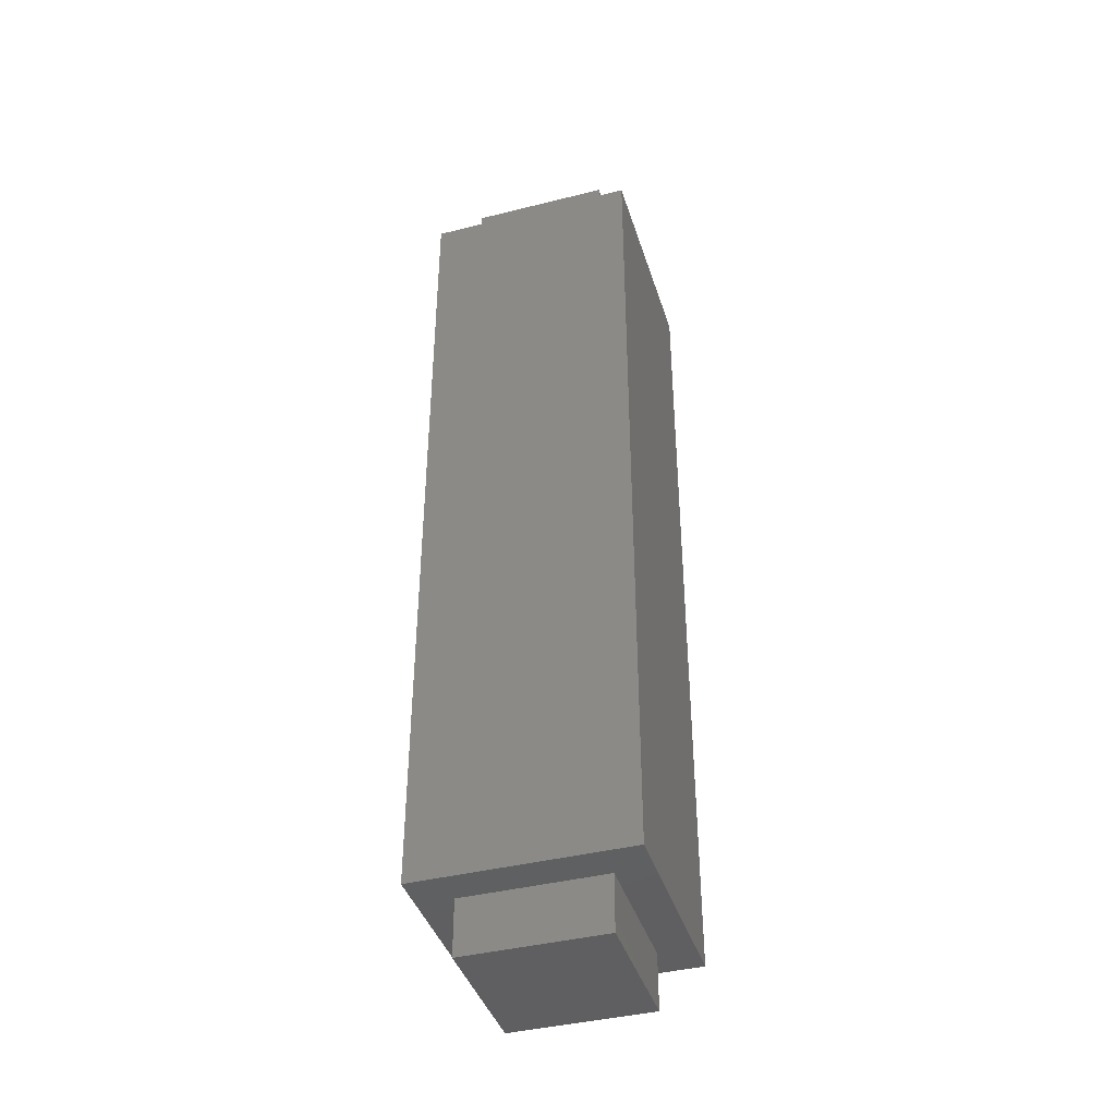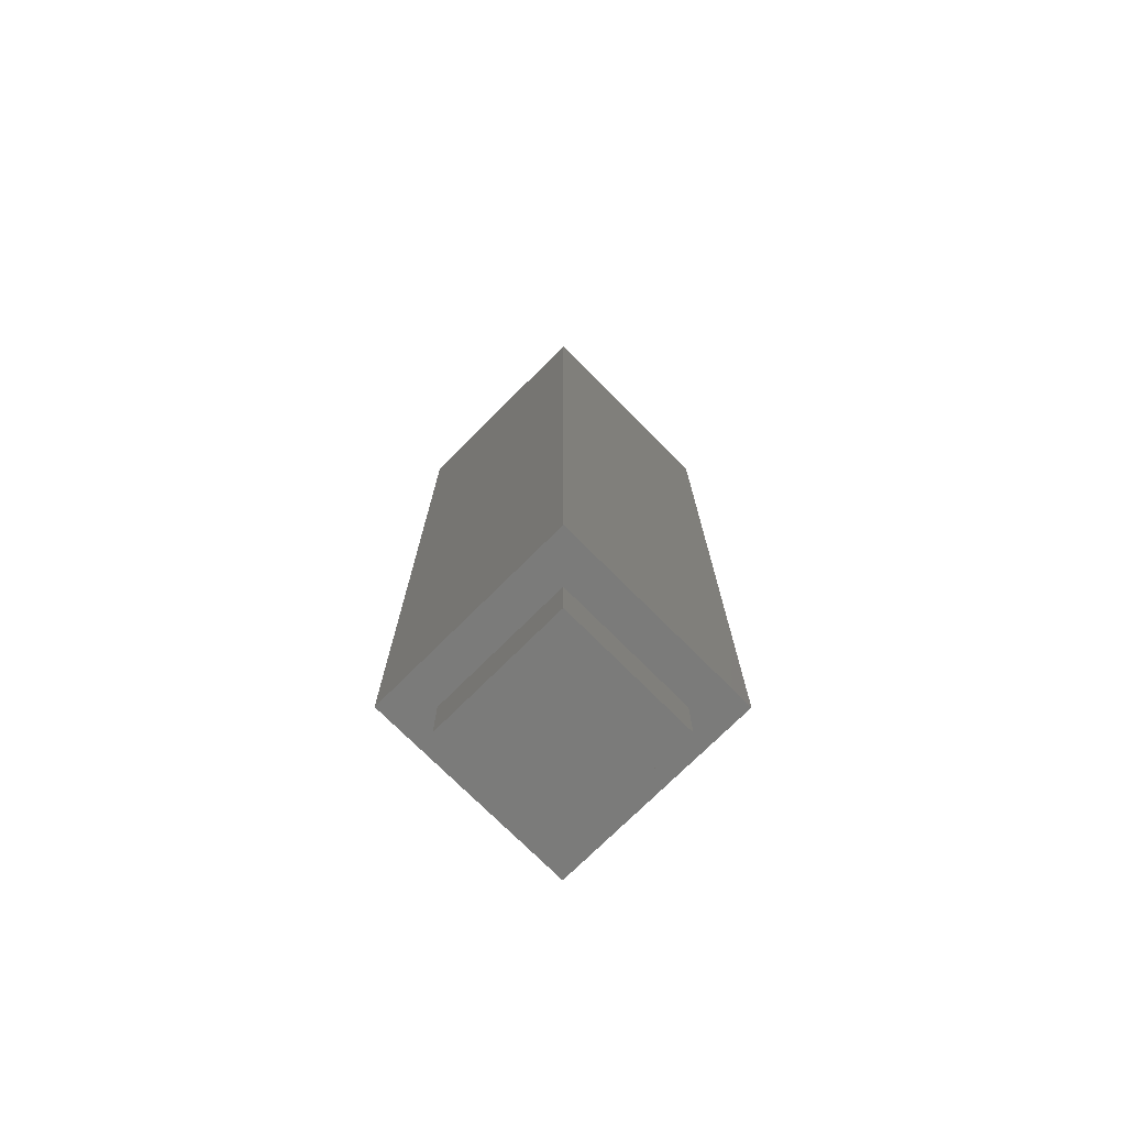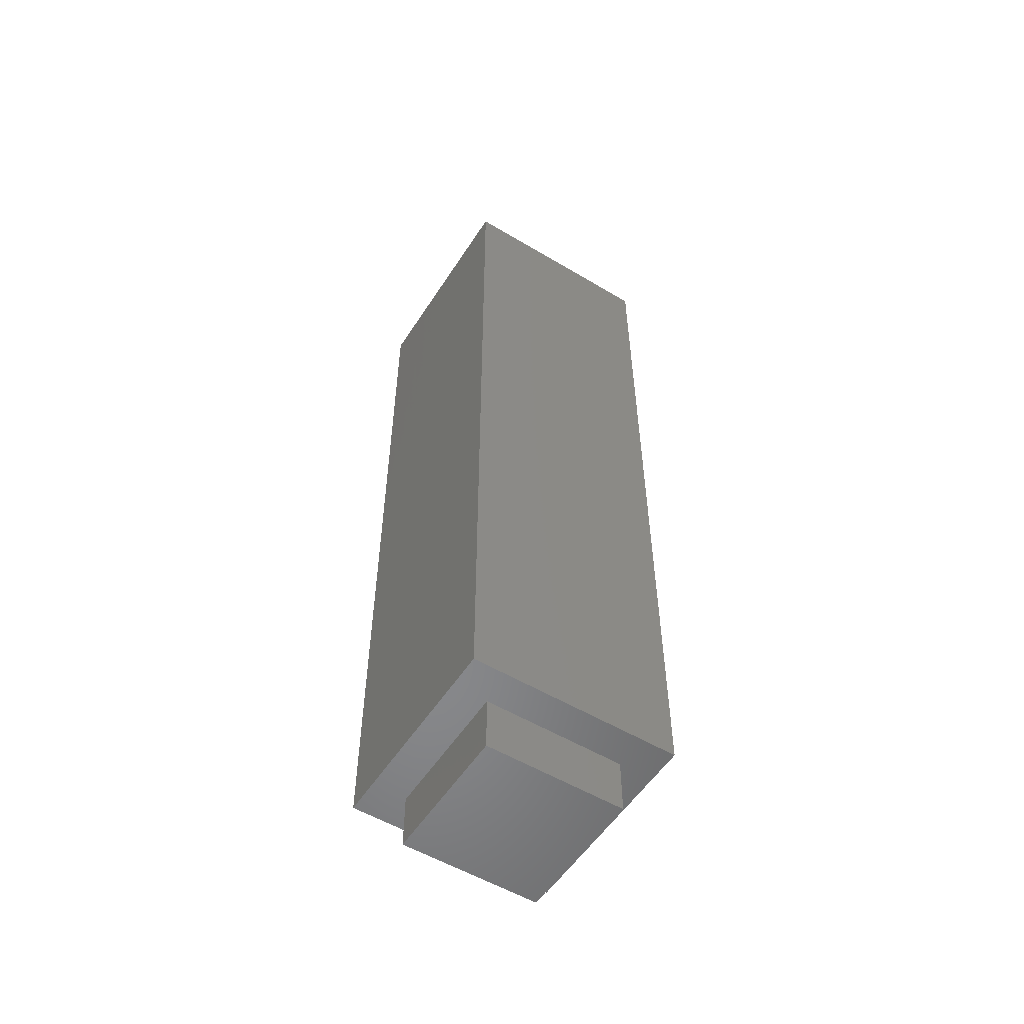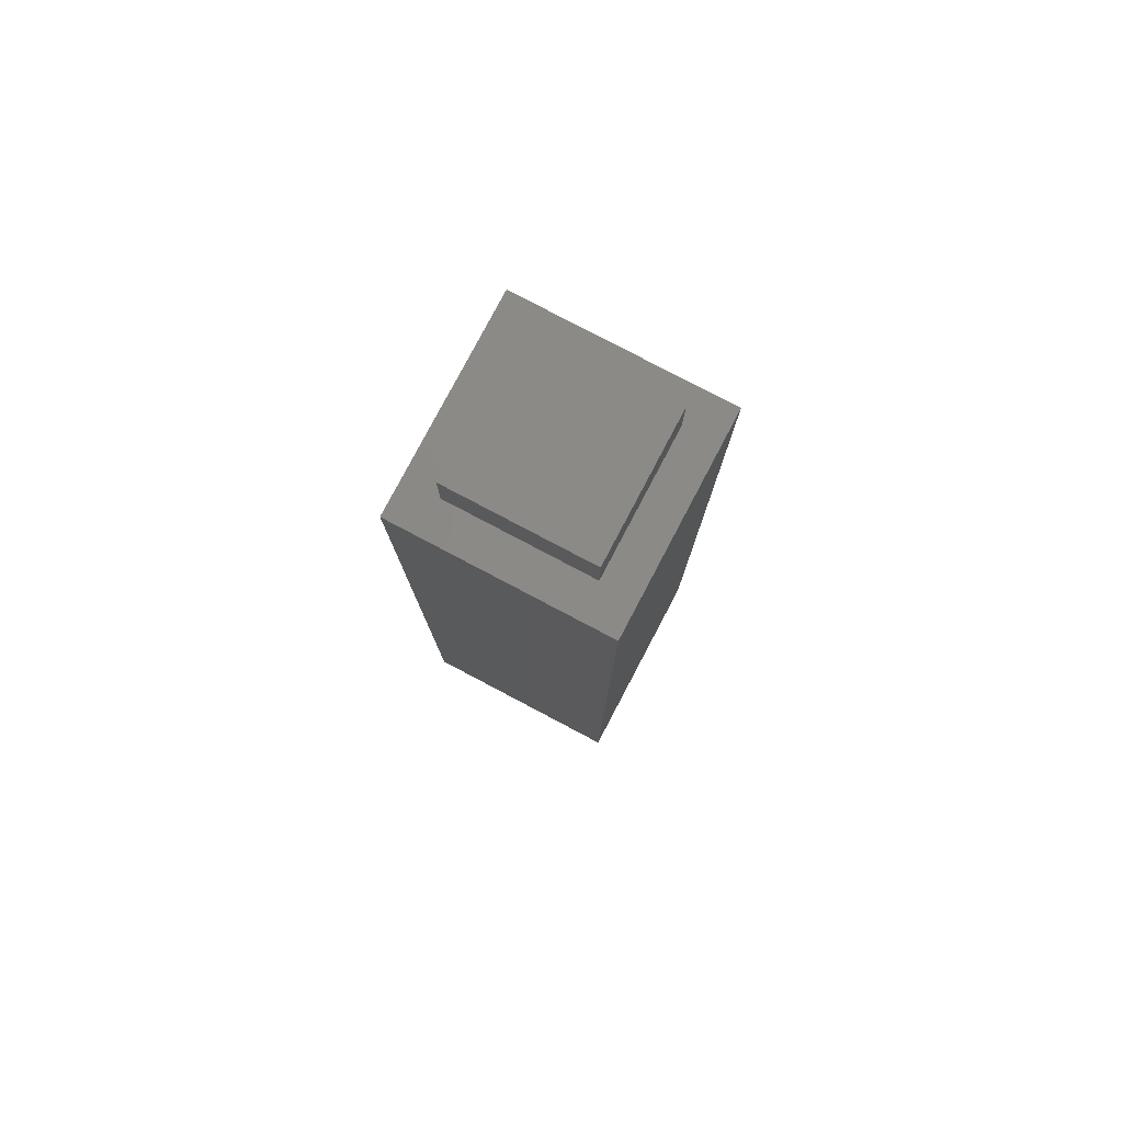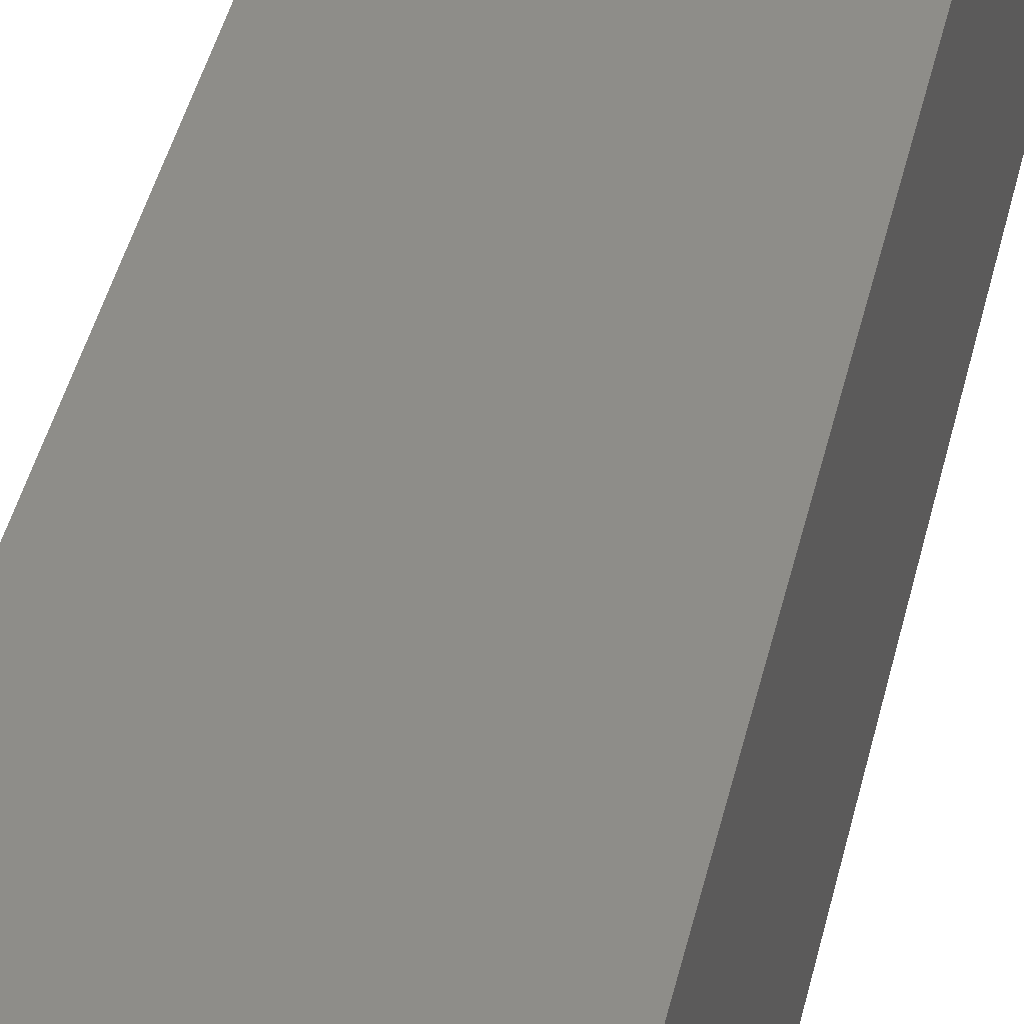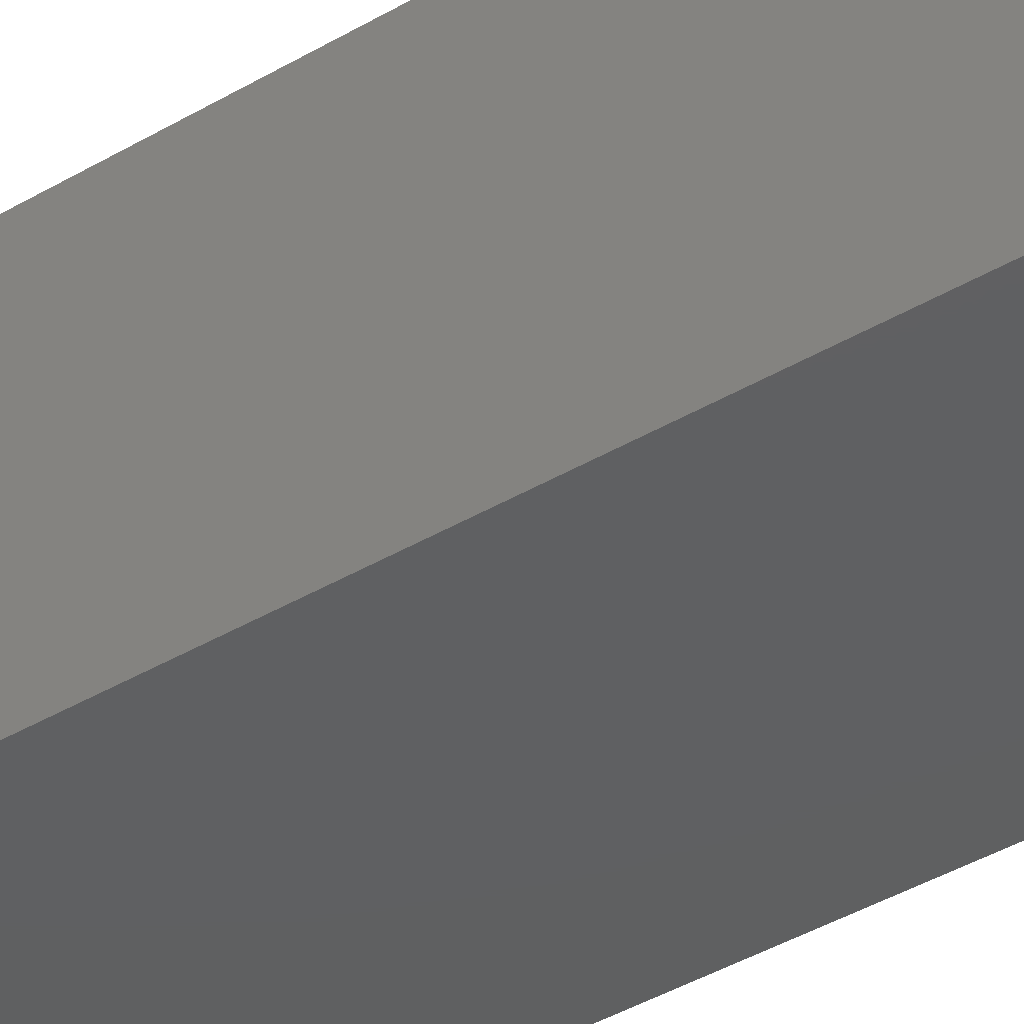
<metadata>
{"format":"stl","ext":"stl","renderer":"f3d","projection":"perspective","resolution":1024,"background":"white","views":[{"elev":-40.8,"azim":17.0,"up":"+Y"},{"elev":-74.3,"azim":134.9,"up":"+Y"},{"elev":-54.6,"azim":-122.3,"up":"+Y"},{"elev":79.3,"azim":117.8,"up":"+Y"},{"elev":39.2,"azim":-168.0,"up":"+Z"},{"elev":-40.2,"azim":126.2,"up":"+Z"}]}
</metadata>
<code>
# stl→obj: 24 verts, 44 faces
v 35.91 102.4 876.3
v 23.41 102.4 888.8
v 35.91 102.4 826.3
v 23.41 102.4 813.8
v 85.91 102.4 826.3
v 98.41 102.4 813.8
v 85.91 102.4 876.3
v 98.41 102.4 888.8
v 23.41 402.4 813.8
v 23.41 402.4 888.8
v 98.41 402.4 813.8
v 98.41 402.4 888.8
v 35.91 402.4 876.3
v 35.91 402.4 826.3
v 85.91 402.4 826.3
v 85.91 402.4 876.3
v 35.91 82.4 826.3
v 35.91 82.4 876.3
v 85.91 82.4 826.3
v 85.91 82.4 876.3
v 35.91 422.4 876.3
v 35.91 422.4 826.3
v 85.91 422.4 876.3
v 85.91 422.4 826.3
f 1 2 3
f 3 2 4
f 3 4 5
f 5 4 6
f 5 6 7
f 7 6 8
f 7 8 1
f 1 8 2
f 4 2 9
f 9 2 10
f 6 4 11
f 11 4 9
f 8 6 12
f 12 6 11
f 2 8 10
f 10 8 12
f 13 10 12
f 10 13 9
f 9 13 14
f 9 14 11
f 11 14 15
f 11 15 12
f 12 15 16
f 12 16 13
f 17 18 3
f 3 18 1
f 19 17 5
f 5 17 3
f 20 19 7
f 7 19 5
f 18 20 1
f 1 20 7
f 19 20 17
f 17 20 18
f 21 22 13
f 13 22 14
f 23 21 16
f 16 21 13
f 24 23 15
f 15 23 16
f 22 24 14
f 14 24 15
f 23 24 21
f 21 24 22

</code>
